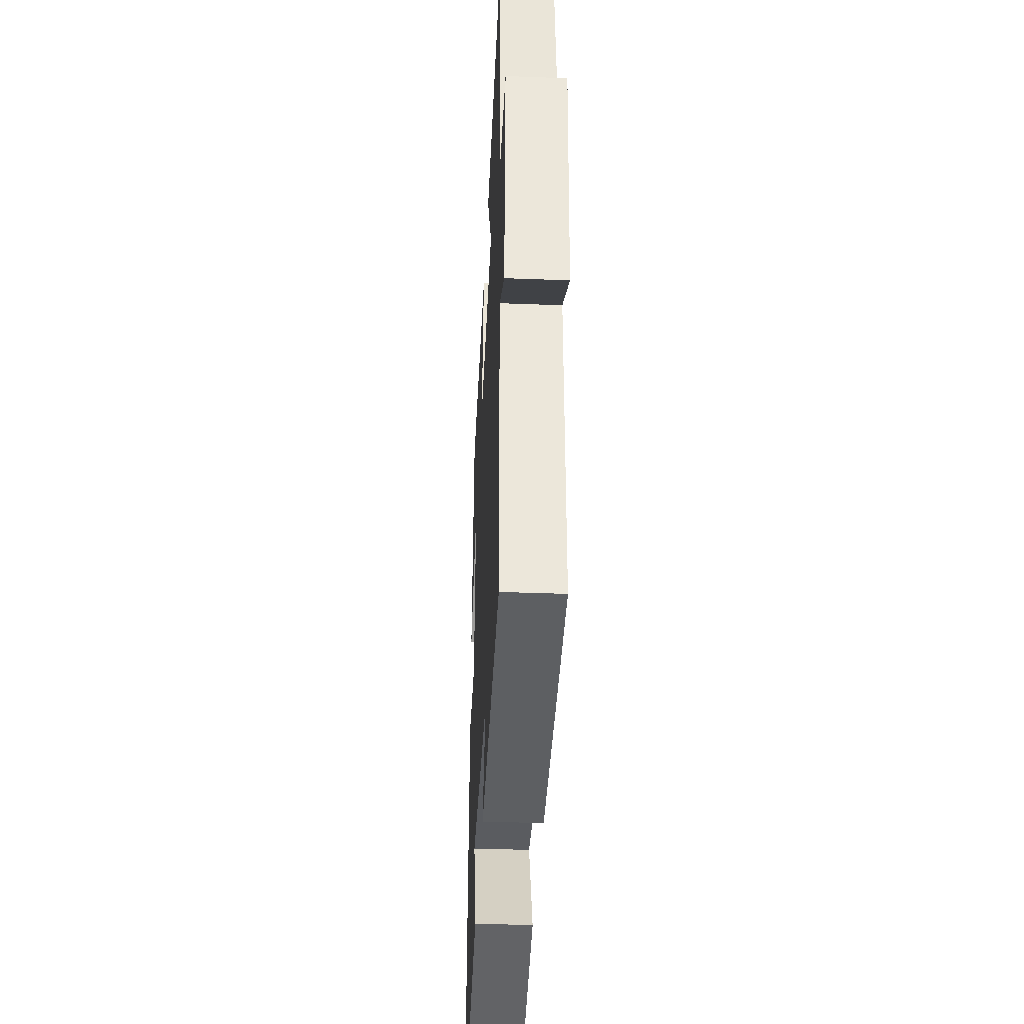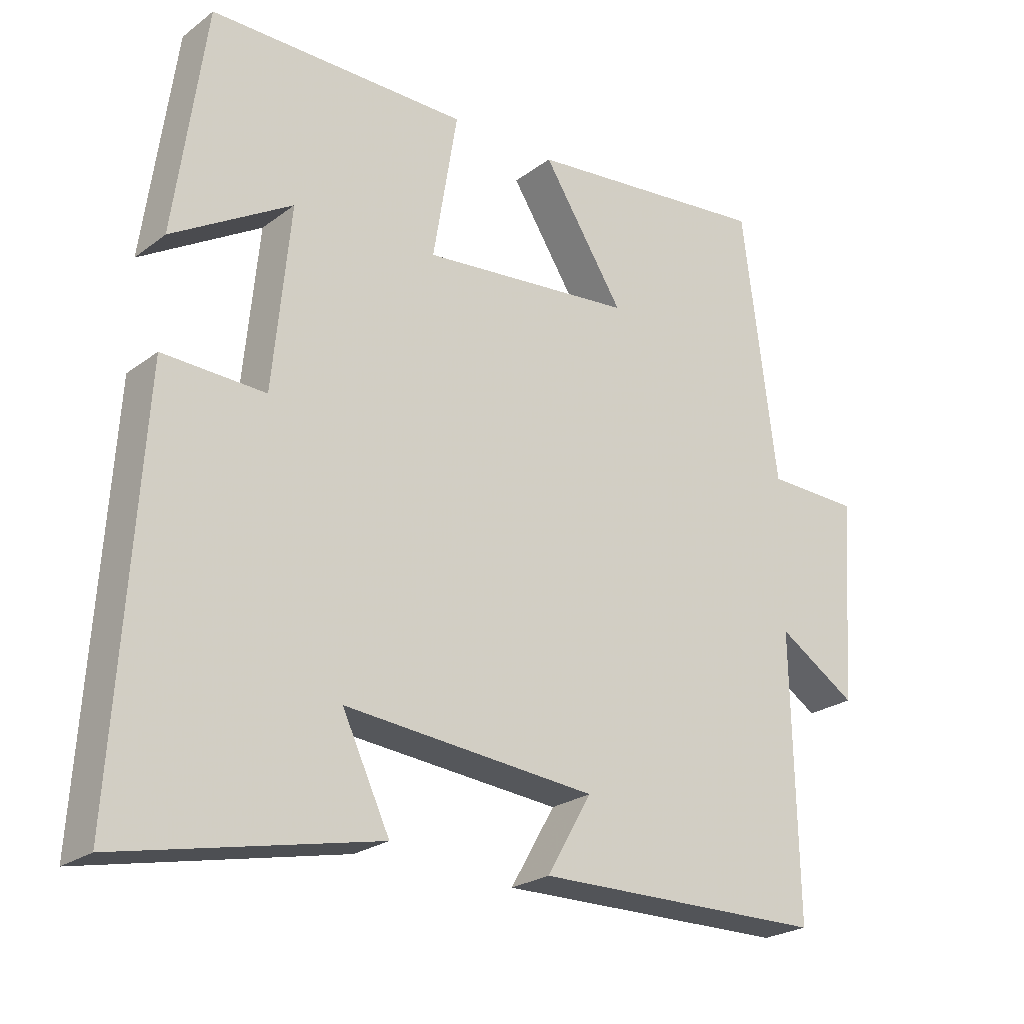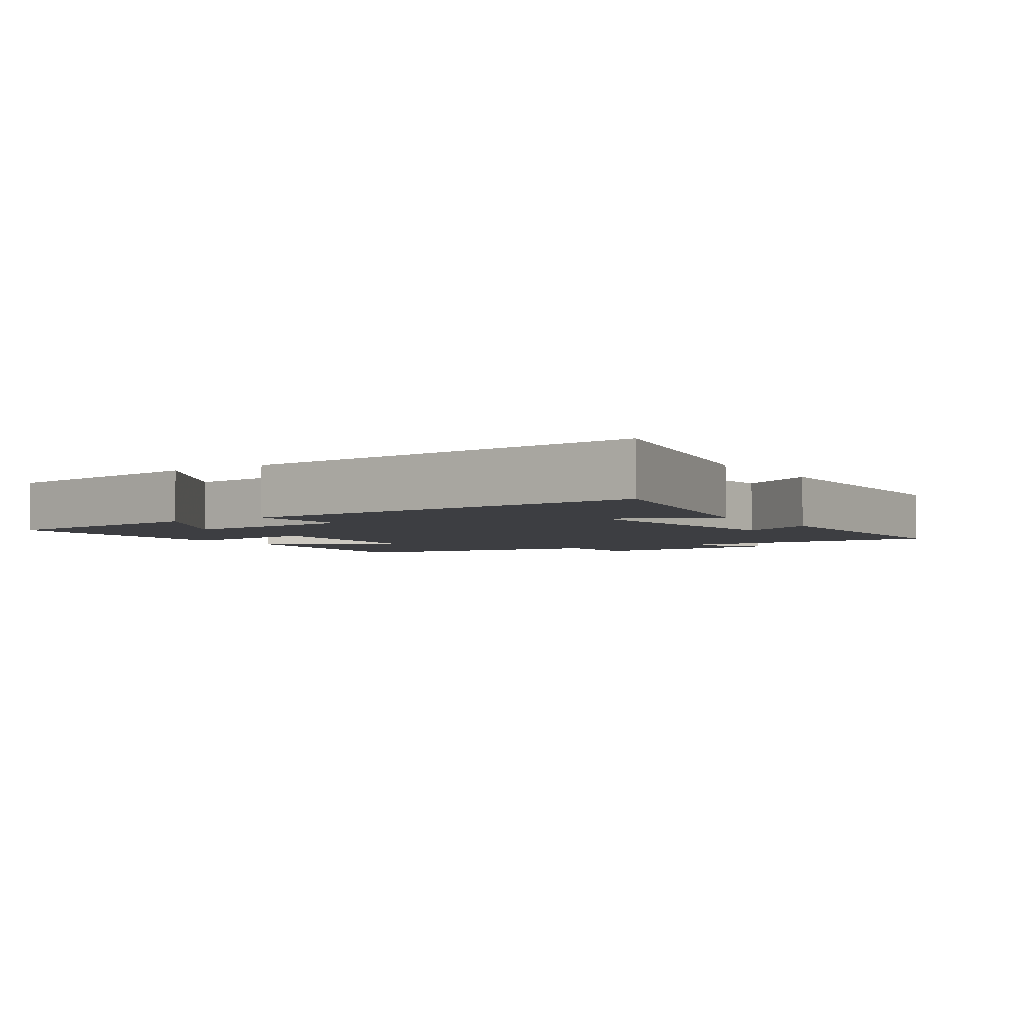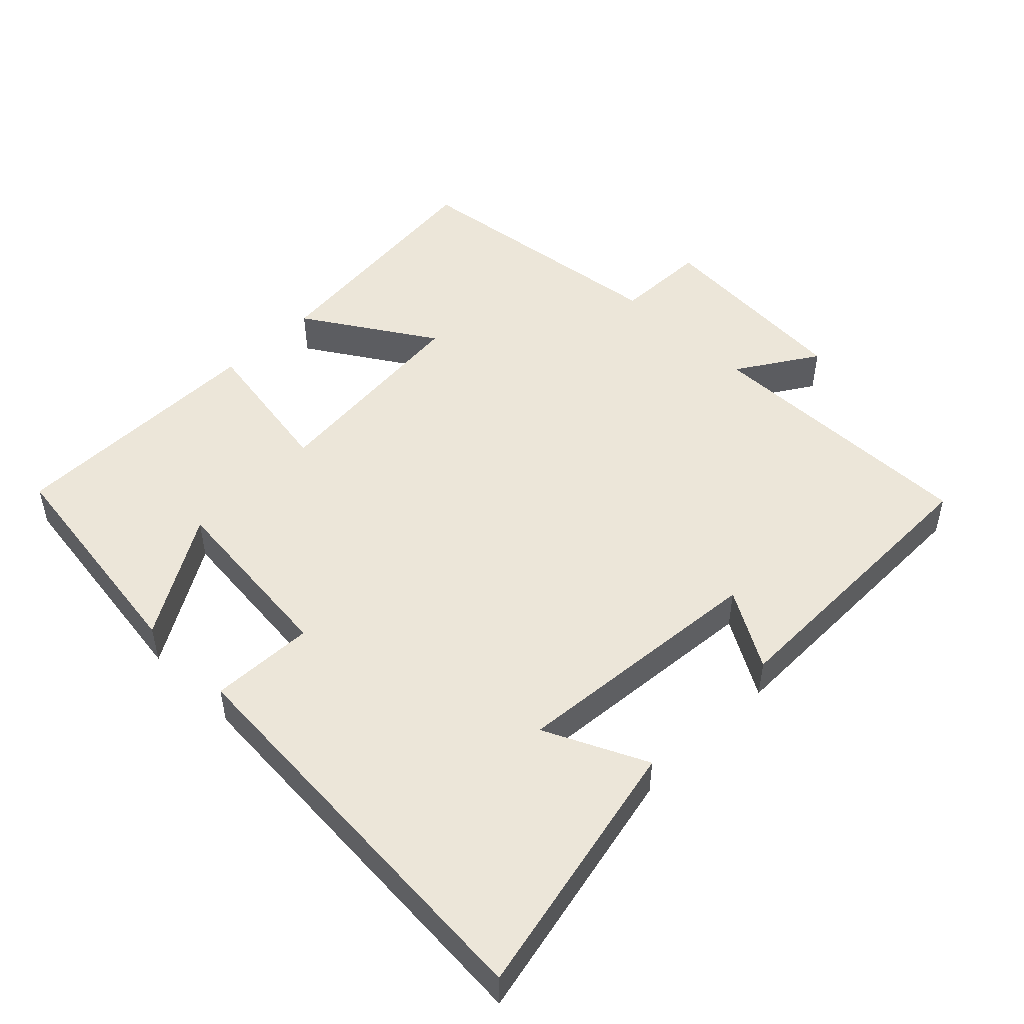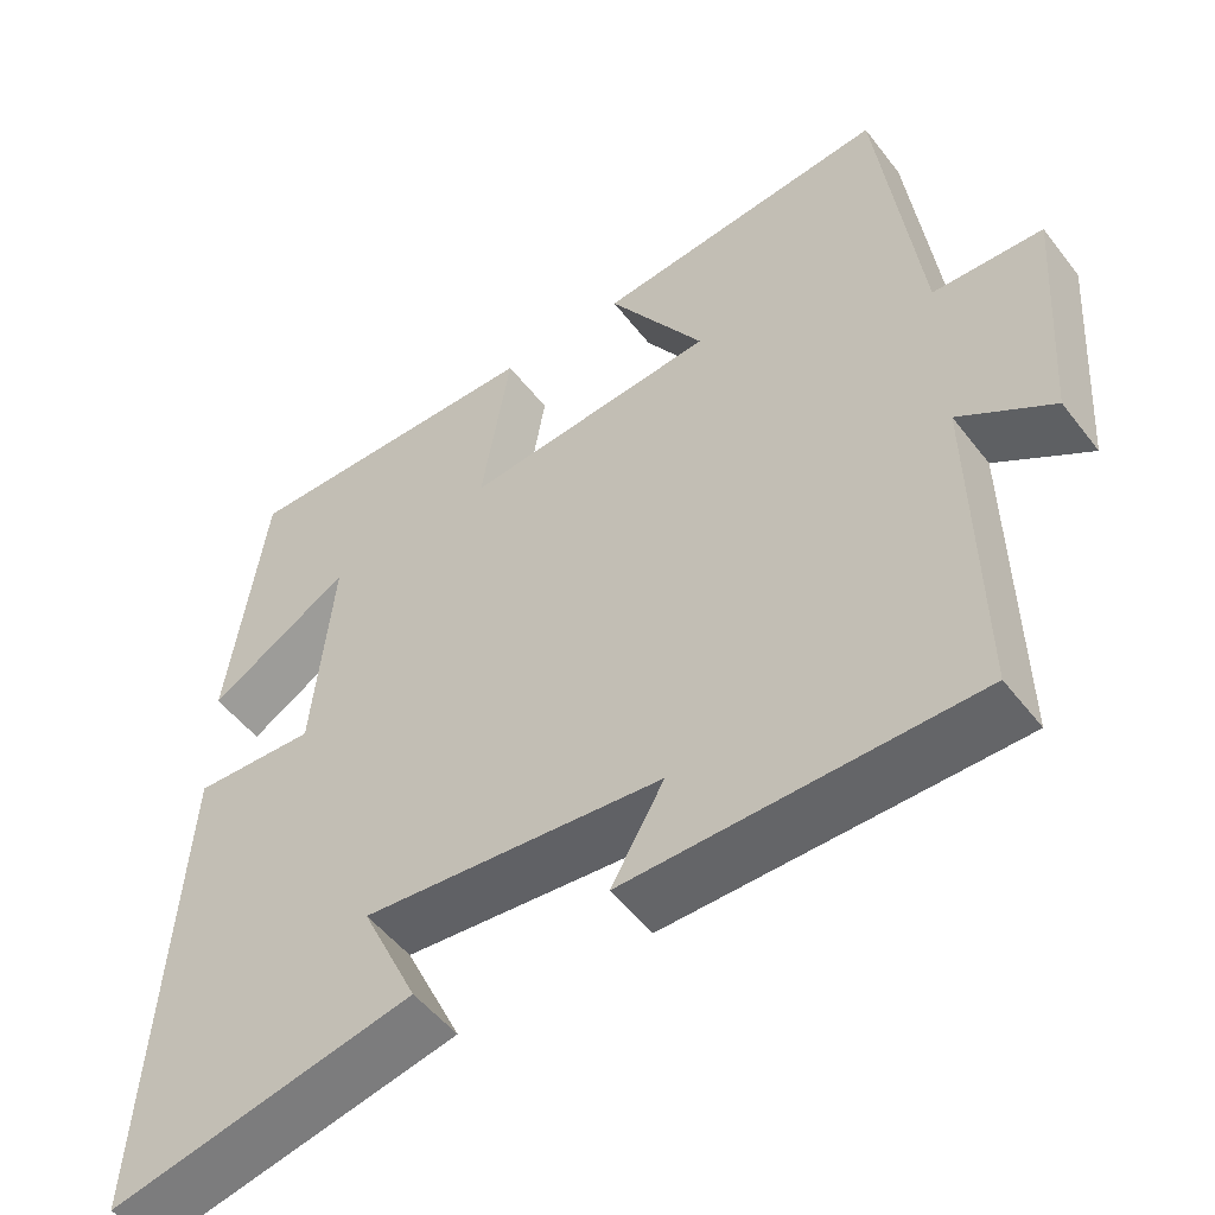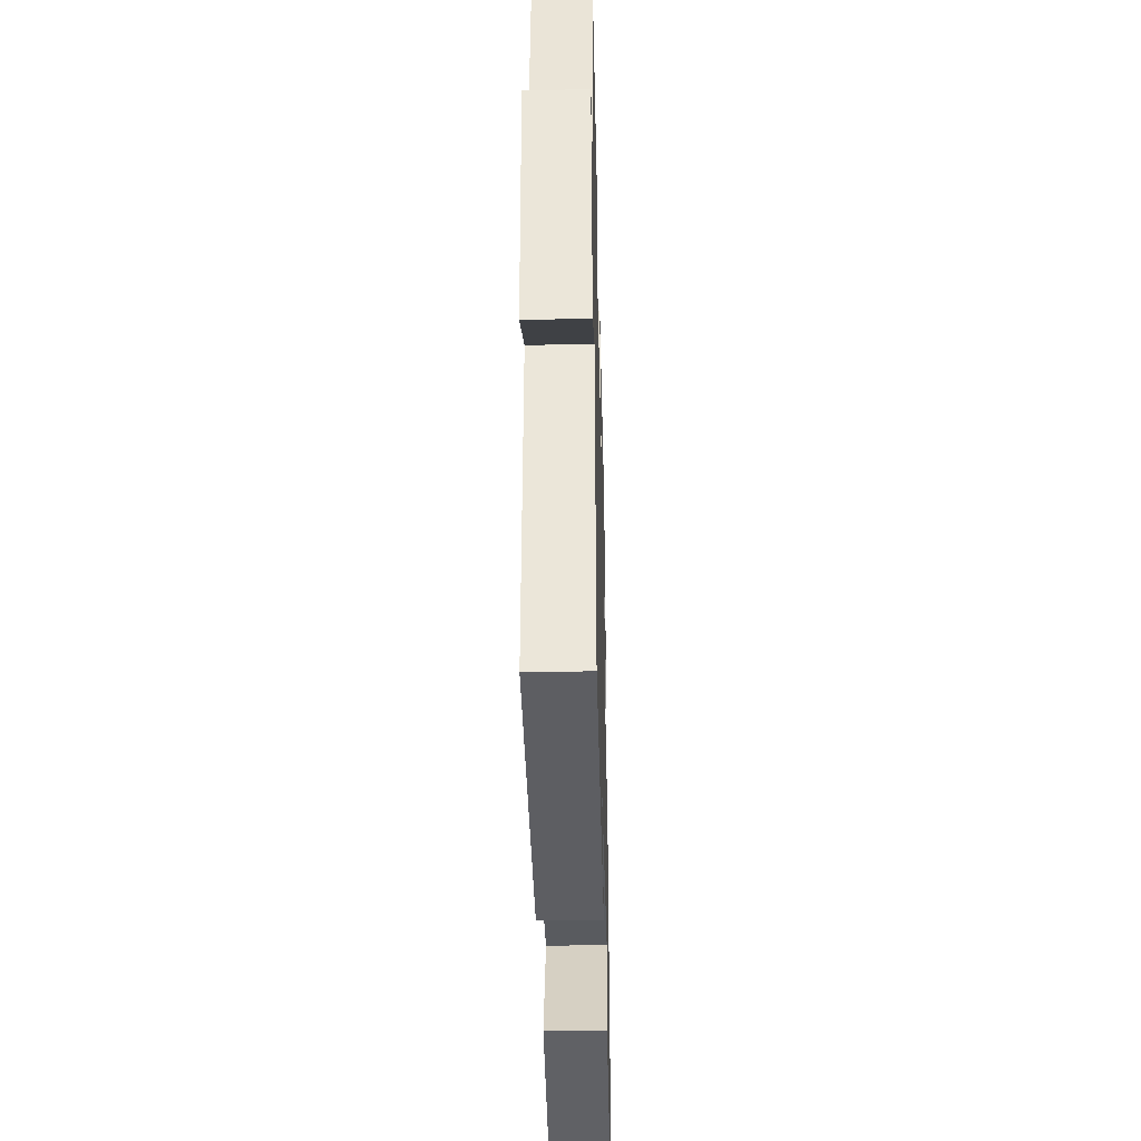
<metadata>
{"format":"obj","ext":"obj","renderer":"f3d","projection":"perspective","resolution":1024,"background":"white","views":[{"elev":-38.8,"azim":-92.7,"up":"+Z"},{"elev":-23.7,"azim":141.0,"up":"+Z"},{"elev":-3.6,"azim":123.5,"up":"+Y"},{"elev":49.4,"azim":134.8,"up":"+Y"},{"elev":-51.1,"azim":-143.7,"up":"+Z"},{"elev":-37.9,"azim":-88.6,"up":"+Z"}]}
</metadata>
<code>
v 0.538 0.07 -0.581
v 0.159 0.07 -0.5
v 0.229 0.07 -0.352
v -0.143 0.07 -0.386
v -0.077 0.07 -0.5
v -0.508 0.07 -0.495
v -0.5 0.07 -0.086
v -0.616 0.07 -0.16
v -0.636 0.07 0.138
v -0.5 0.07 0.142
v -0.449 0.07 0.538
v -0.085 0.07 0.5
v -0.205 0.07 0.312
v 0.109 0.07 0.282
v 0.073 0.07 0.5
v 0.454 0.07 0.502
v 0.5 0.07 0.169
v 0.323 0.07 0.275
v 0.349 0.07 0.009
v 0.5 0.07 0.015
v 0.538 0 -0.581
v 0.159 0 -0.5
v 0.229 0 -0.352
v -0.143 0 -0.386
v -0.077 0 -0.5
v -0.508 0 -0.495
v -0.5 0 -0.086
v -0.616 0 -0.16
v -0.636 0 0.138
v -0.5 0 0.142
v -0.449 0 0.538
v -0.085 0 0.5
v -0.205 0 0.312
v 0.109 0 0.282
v 0.073 0 0.5
v 0.454 0 0.502
v 0.5 0 0.169
v 0.323 0 0.275
v 0.349 0 0.009
v 0.5 0 0.015
f 19 20 1
f 15 16 17 18
f 14 15 18 19
f 13 14 19 1
f 10 11 12 13
f 7 8 9 10
f 7 10 13
f 4 5 6 7
f 3 4 7 13
f 1 2 3
f 1 3 13
f 21 40 39
f 38 37 36 35
f 39 38 35 34
f 21 39 34 33
f 33 32 31 30
f 30 29 28 27
f 33 30 27
f 27 26 25 24
f 33 27 24 23
f 23 22 21
f 33 23 21
f 1 21 22 2
f 2 22 23 3
f 3 23 24 4
f 4 24 25 5
f 5 25 26 6
f 6 26 27 7
f 7 27 28 8
f 8 28 29 9
f 9 29 30 10
f 10 30 31 11
f 11 31 32 12
f 12 32 33 13
f 13 33 34 14
f 14 34 35 15
f 15 35 36 16
f 16 36 37 17
f 17 37 38 18
f 18 38 39 19
f 19 39 40 20
f 20 40 21 1

</code>
